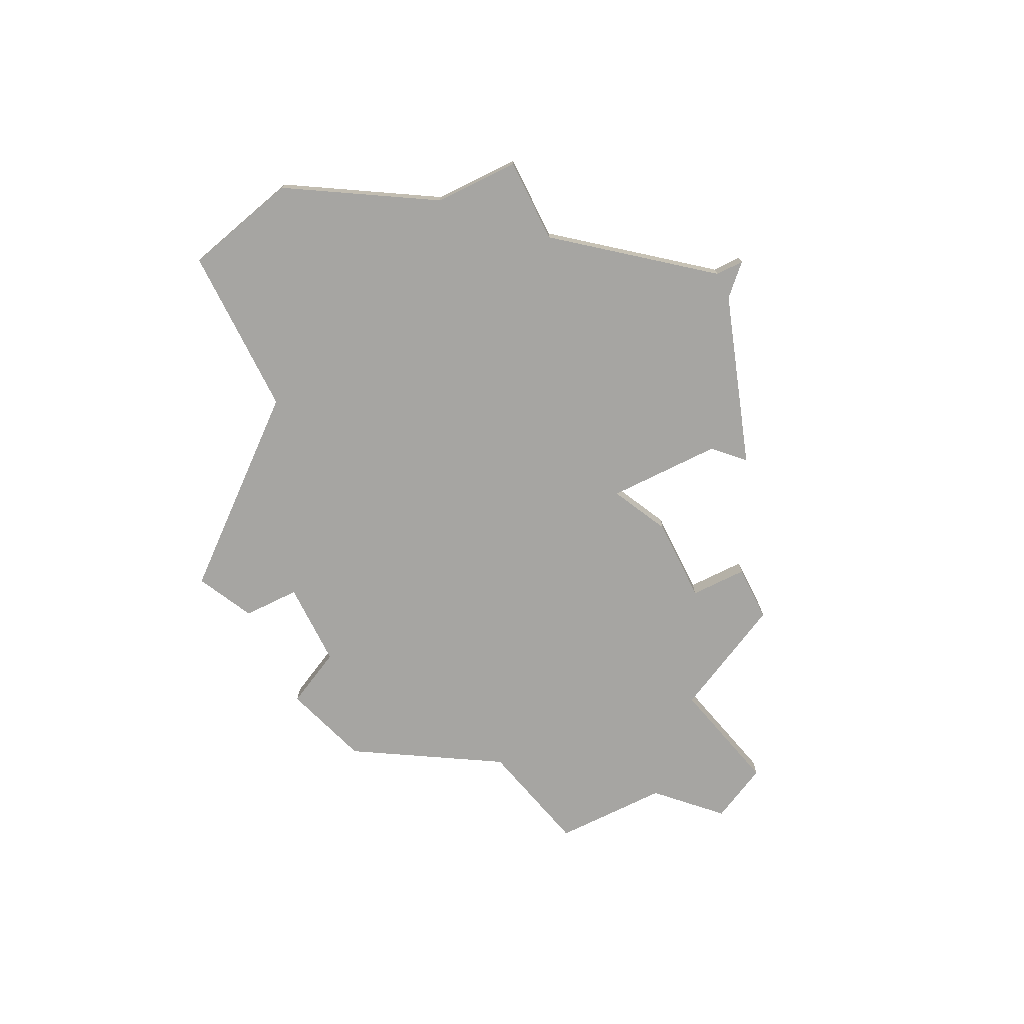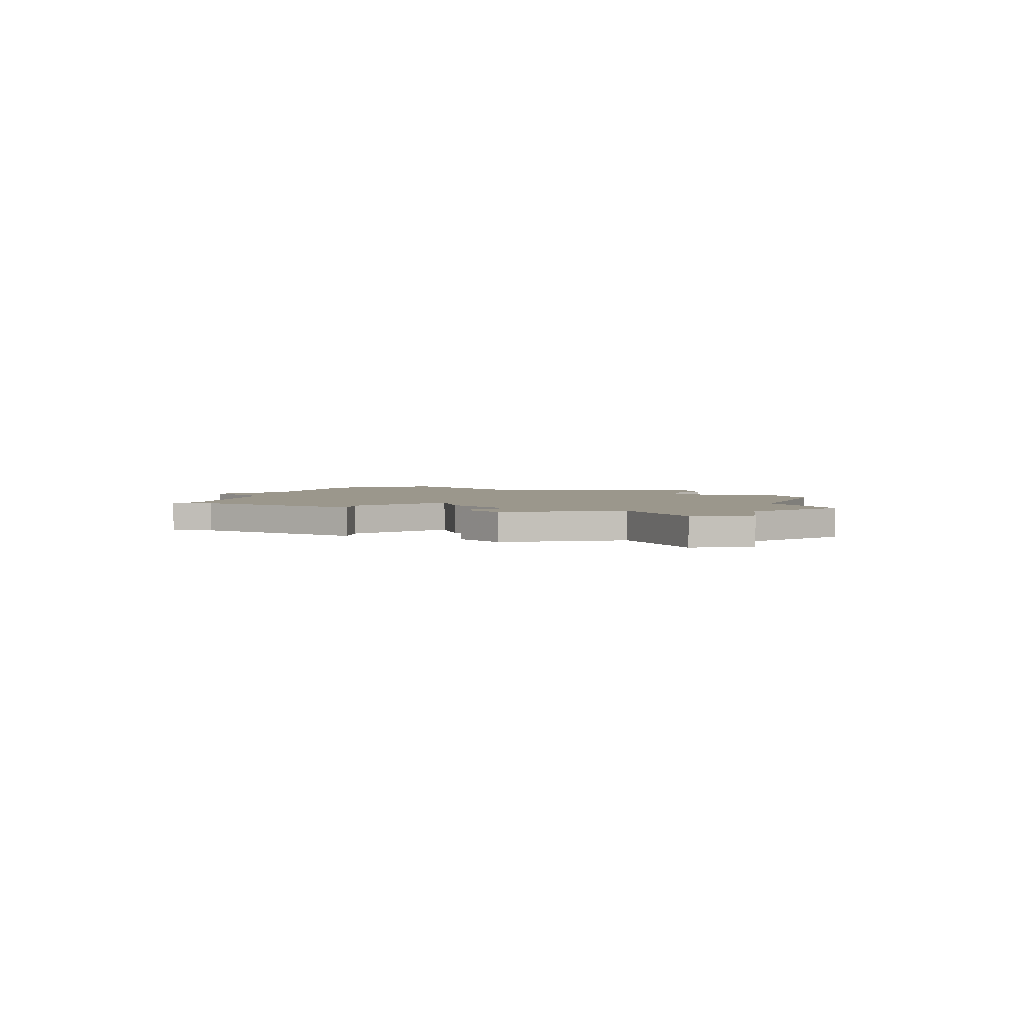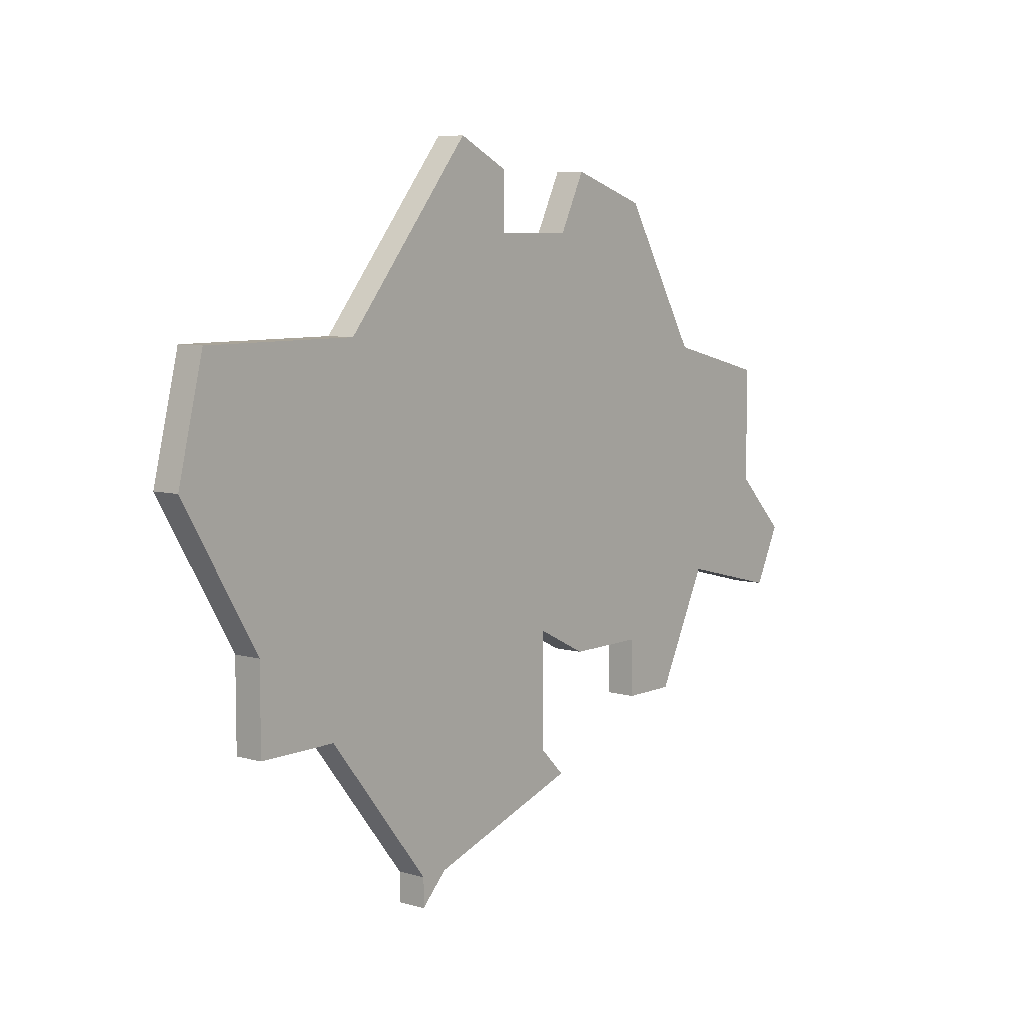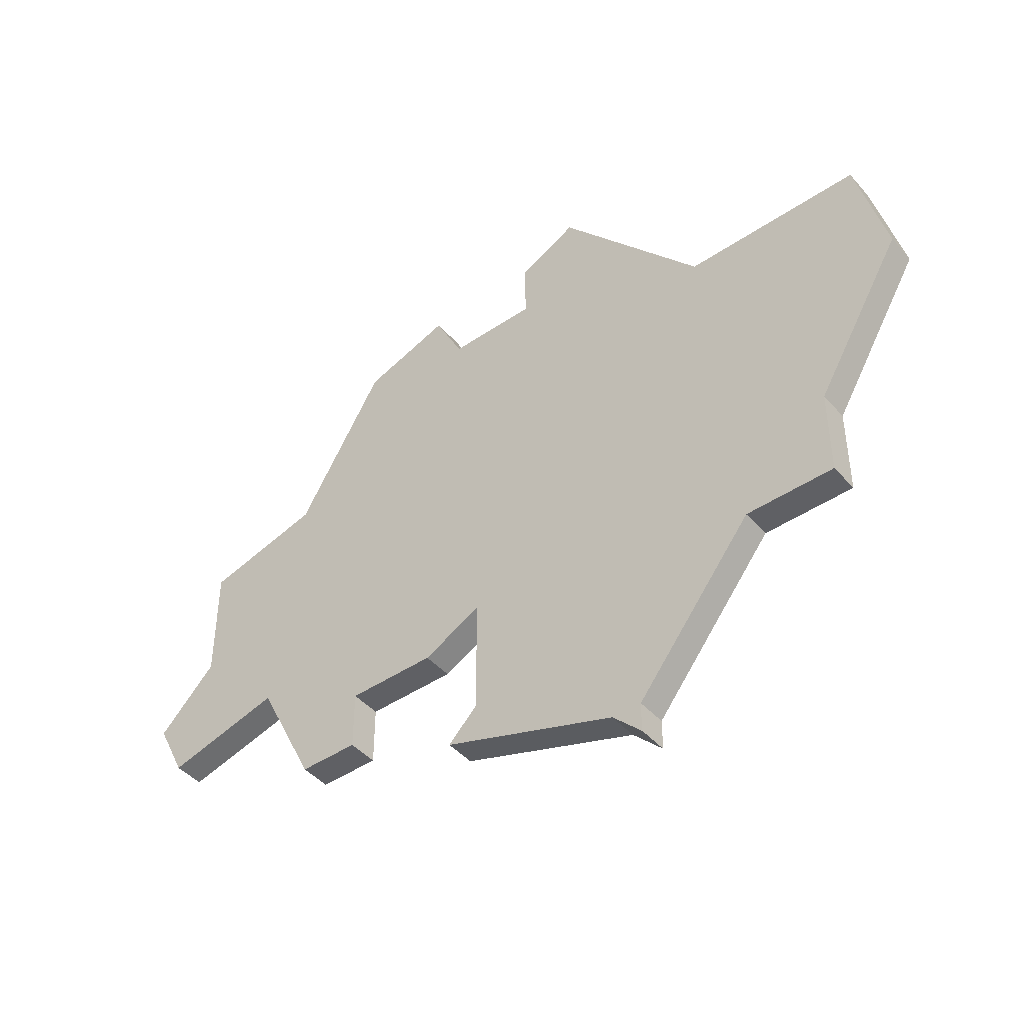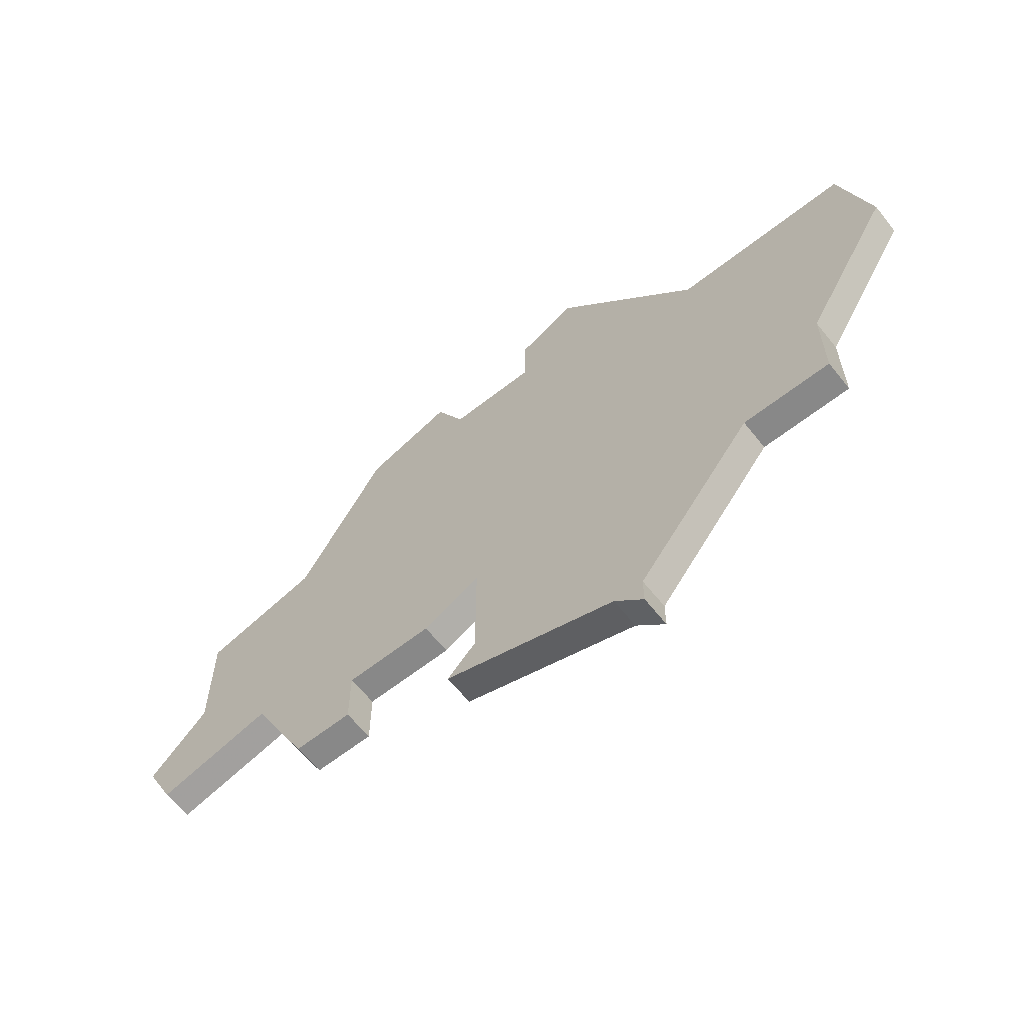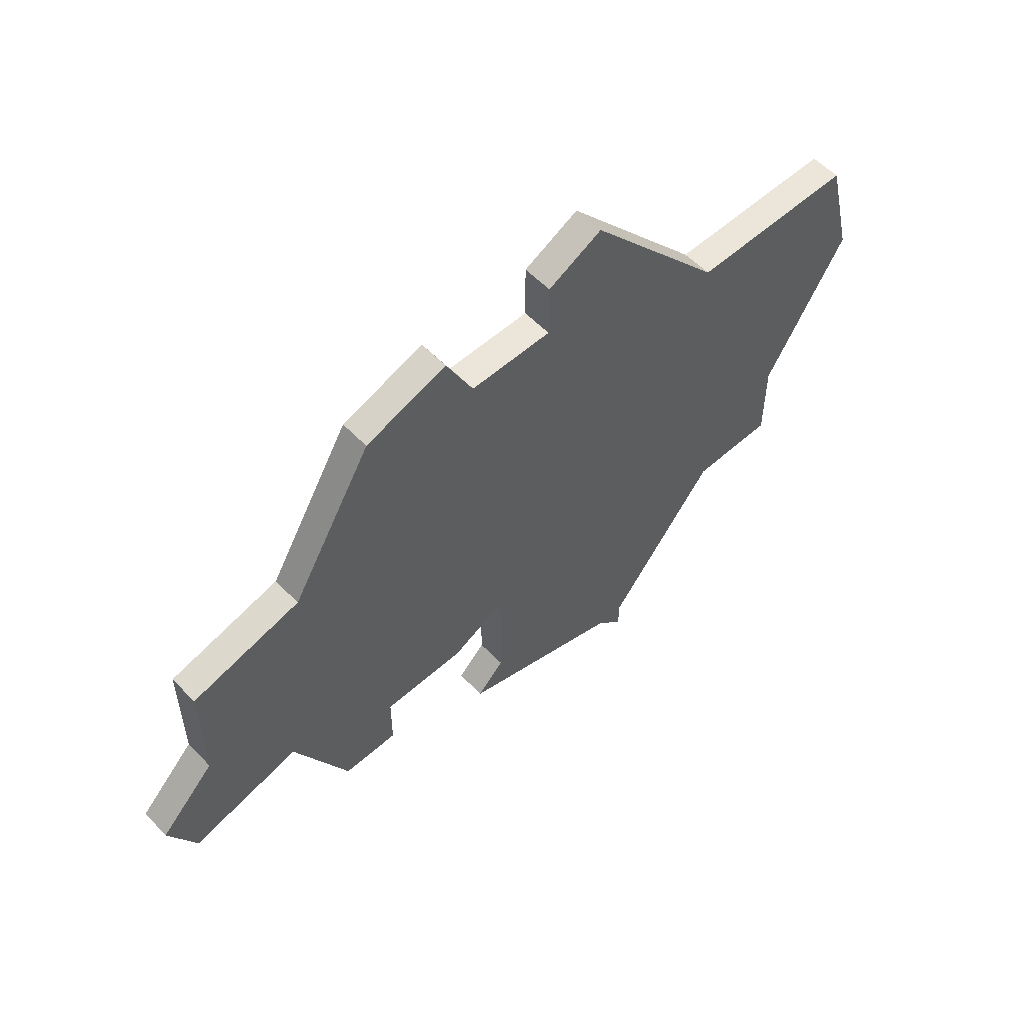
<metadata>
{"format":"obj","ext":"obj","renderer":"f3d","projection":"perspective","resolution":1024,"background":"white","views":[{"elev":-73.6,"azim":-63.6,"up":"+Z"},{"elev":2.7,"azim":51.4,"up":"+Z"},{"elev":7.2,"azim":-50.8,"up":"+Y"},{"elev":-44.7,"azim":-141.7,"up":"+Y"},{"elev":-62.8,"azim":-141.5,"up":"+Y"},{"elev":56.3,"azim":137.0,"up":"+Y"}]}
</metadata>
<code>
v 2853 -557 0
v 2848 -563 0
v 2842 -563 0
v 2841 -567 0
v 2844 -572 0
v 2844 -575 0
v 2847 -575 0
v 2851 -580 0
v 2851 -581 0
v 2852 -580 0
v 2858 -578 0
v 2857 -577 0
v 2857 -573 0
v 2859 -574 0
v 2862 -574 0
v 2862 -576 0
v 2864 -576 0
v 2866 -572 0
v 2870 -573 0
v 2871 -571 0
v 2869 -569 0
v 2869 -565 0
v 2865 -564 0
v 2862 -559 0
v 2859 -558 0
v 2858 -560 0
v 2855 -560 0
v 2855 -558 0
v 2853 -557 1
v 2848 -563 1
v 2842 -563 1
v 2841 -567 1
v 2844 -572 1
v 2844 -575 1
v 2847 -575 1
v 2851 -580 1
v 2851 -581 1
v 2852 -580 1
v 2858 -578 1
v 2857 -577 1
v 2857 -573 1
v 2859 -574 1
v 2862 -574 1
v 2862 -576 1
v 2864 -576 1
v 2866 -572 1
v 2870 -573 1
v 2871 -571 1
v 2869 -569 1
v 2869 -565 1
v 2865 -564 1
v 2862 -559 1
v 2859 -558 1
v 2858 -560 1
v 2855 -560 1
v 2855 -558 1
f 2 1 28
f 4 3 2
f 7 6 5
f 10 9 8
f 12 11 10
f 15 14 13
f 17 16 15
f 20 19 18
f 23 22 21
f 25 24 23
f 2 28 27
f 5 4 2
f 10 8 7
f 13 12 10
f 18 17 15
f 21 20 18
f 25 23 21
f 2 27 26
f 7 5 2
f 13 10 7
f 18 15 13
f 25 21 18
f 7 2 26
f 25 18 13
f 13 7 26
f 26 25 13
f 56 29 30
f 30 31 32
f 33 34 35
f 36 37 38
f 38 39 40
f 41 42 43
f 43 44 45
f 46 47 48
f 49 50 51
f 51 52 53
f 55 56 30
f 30 32 33
f 35 36 38
f 38 40 41
f 43 45 46
f 46 48 49
f 49 51 53
f 54 55 30
f 30 33 35
f 35 38 41
f 41 43 46
f 46 49 53
f 54 30 35
f 41 46 53
f 54 35 41
f 41 53 54
f 30 29 2
f 2 29 1
f 31 30 3
f 3 30 2
f 32 31 4
f 4 31 3
f 33 32 5
f 5 32 4
f 34 33 6
f 6 33 5
f 35 34 7
f 7 34 6
f 36 35 8
f 8 35 7
f 37 36 9
f 9 36 8
f 38 37 10
f 10 37 9
f 39 38 11
f 11 38 10
f 40 39 12
f 12 39 11
f 41 40 13
f 13 40 12
f 42 41 14
f 14 41 13
f 43 42 15
f 15 42 14
f 44 43 16
f 16 43 15
f 45 44 17
f 17 44 16
f 46 45 18
f 18 45 17
f 47 46 19
f 19 46 18
f 48 47 20
f 20 47 19
f 49 48 21
f 21 48 20
f 50 49 22
f 22 49 21
f 51 50 23
f 23 50 22
f 52 51 24
f 24 51 23
f 53 52 25
f 25 52 24
f 54 53 26
f 26 53 25
f 55 54 27
f 27 54 26
f 29 56 1
f 1 56 28
f 56 55 28
f 28 55 27

</code>
